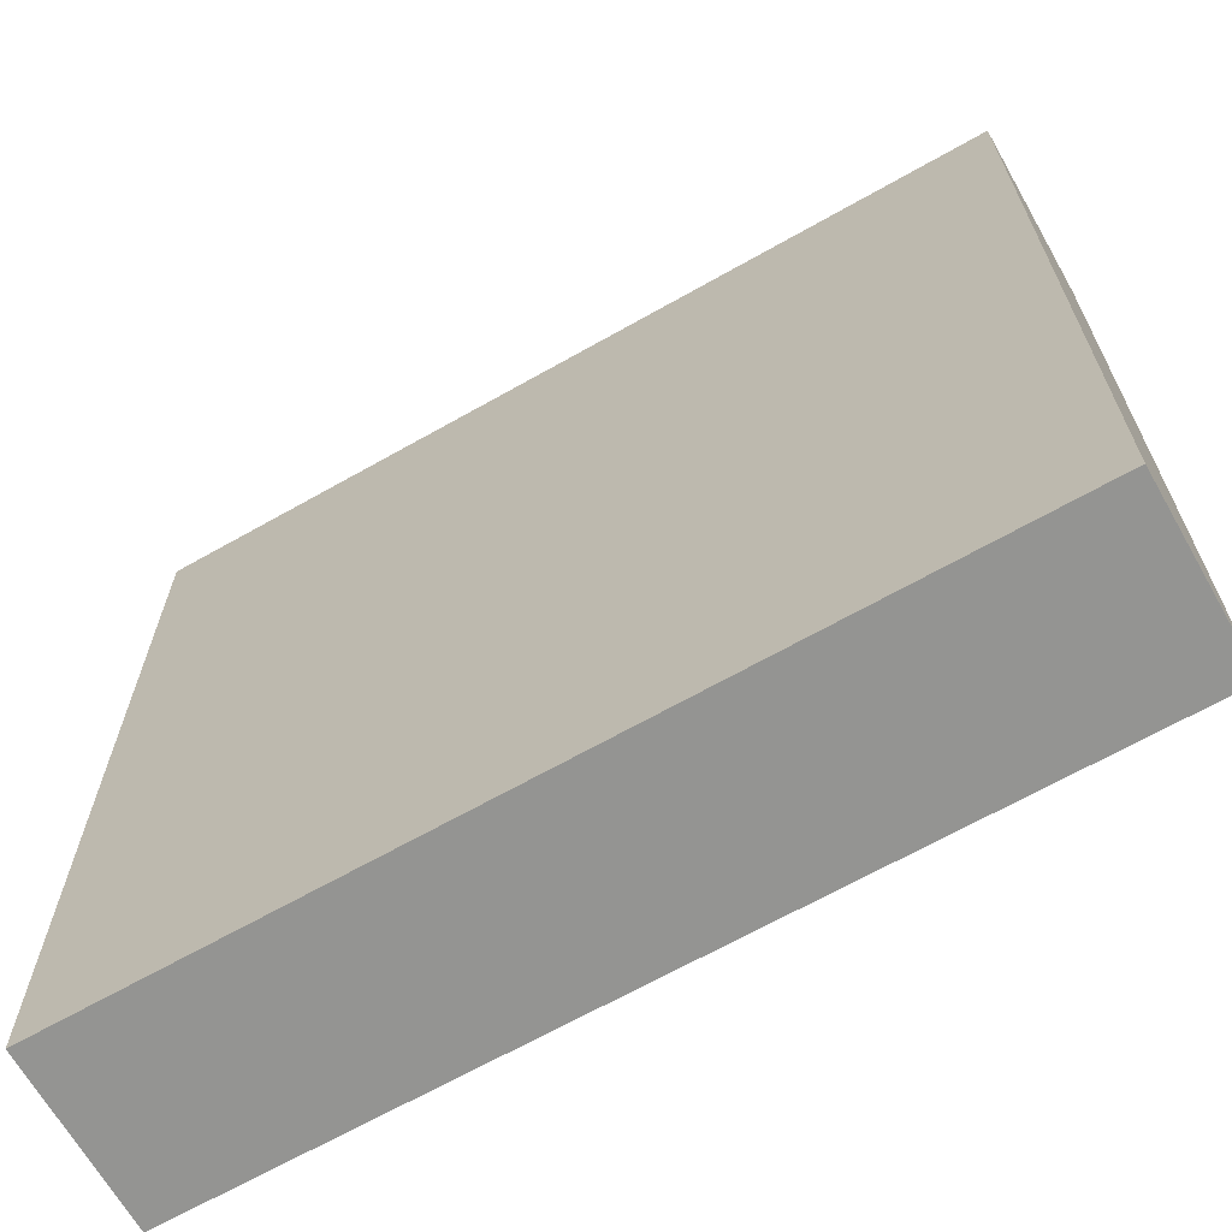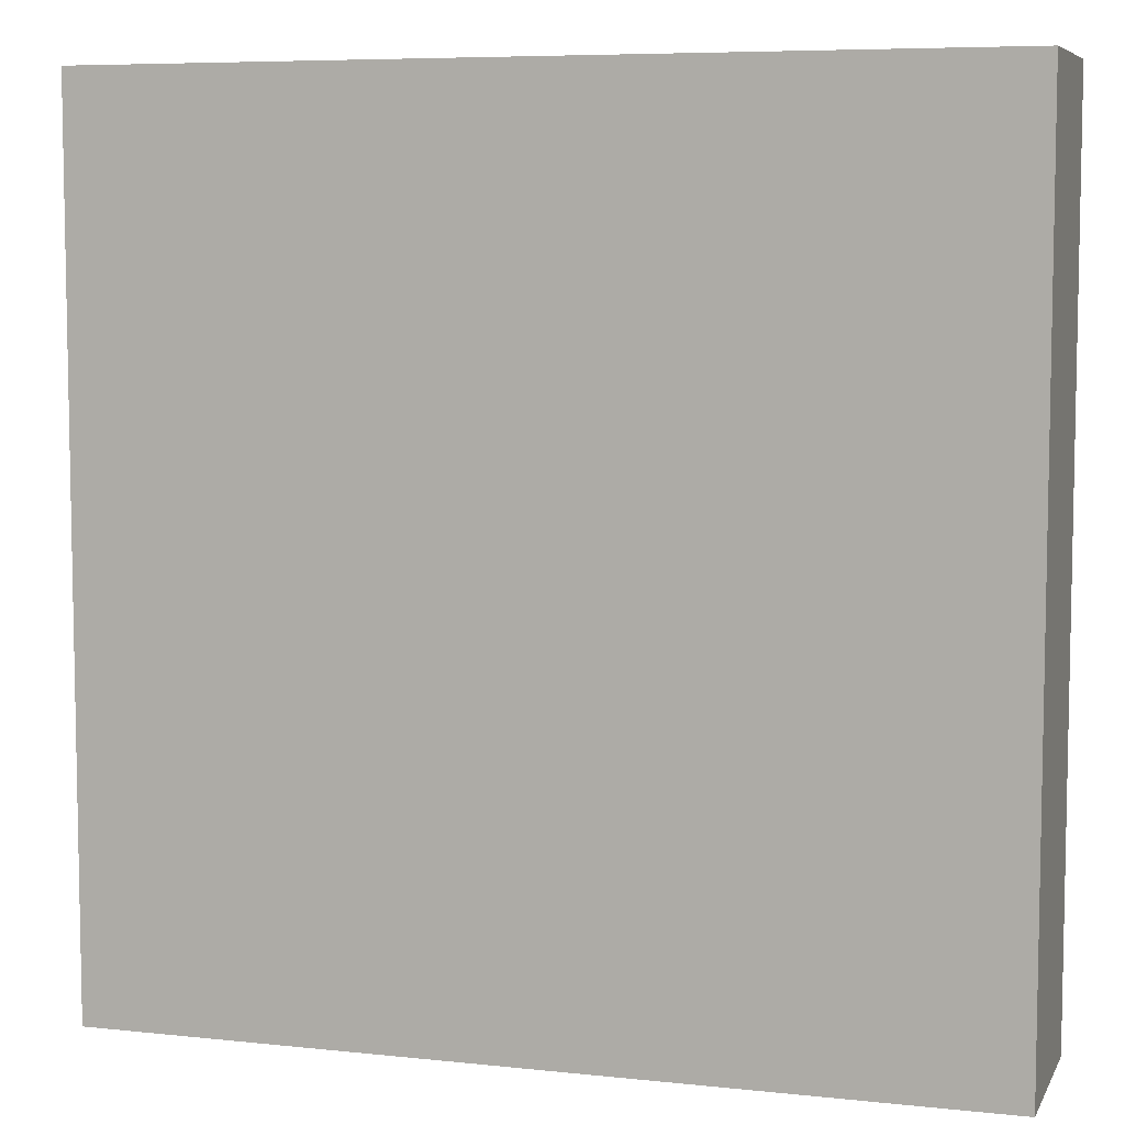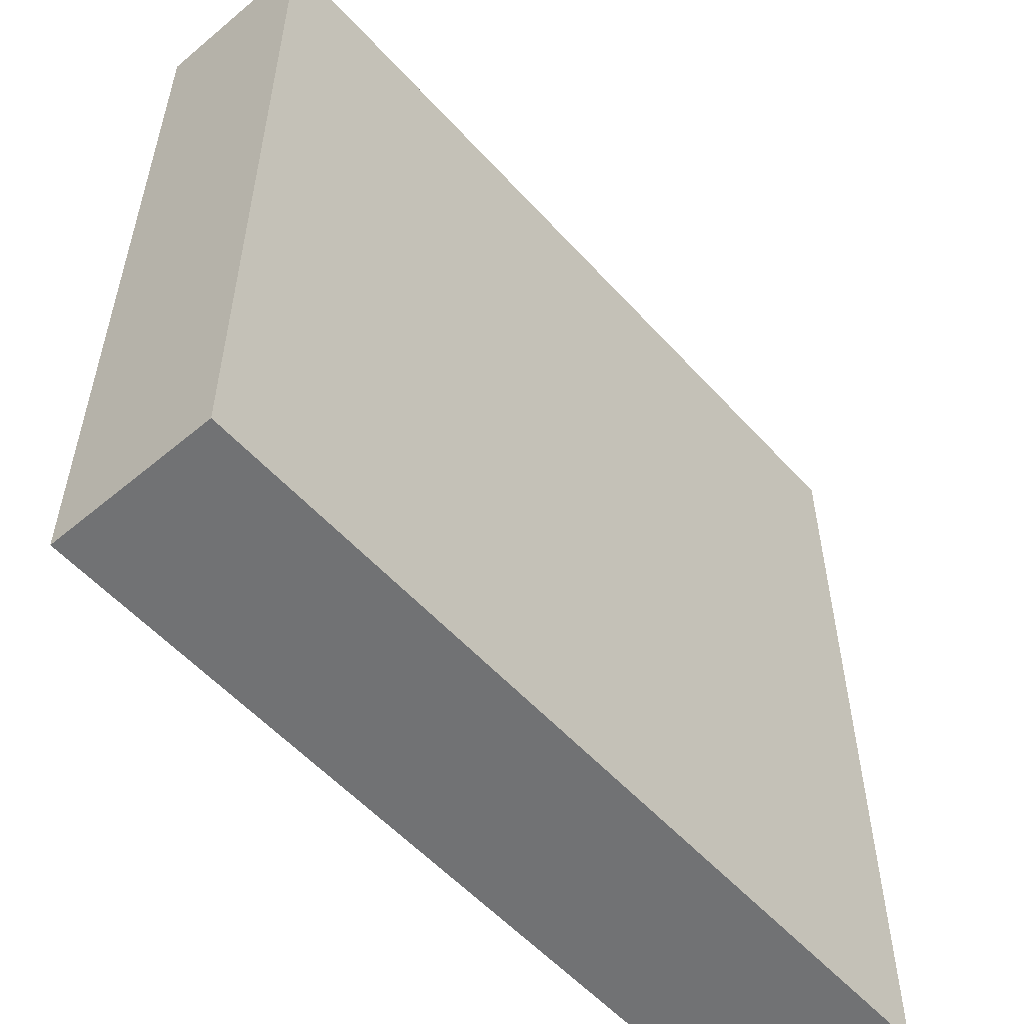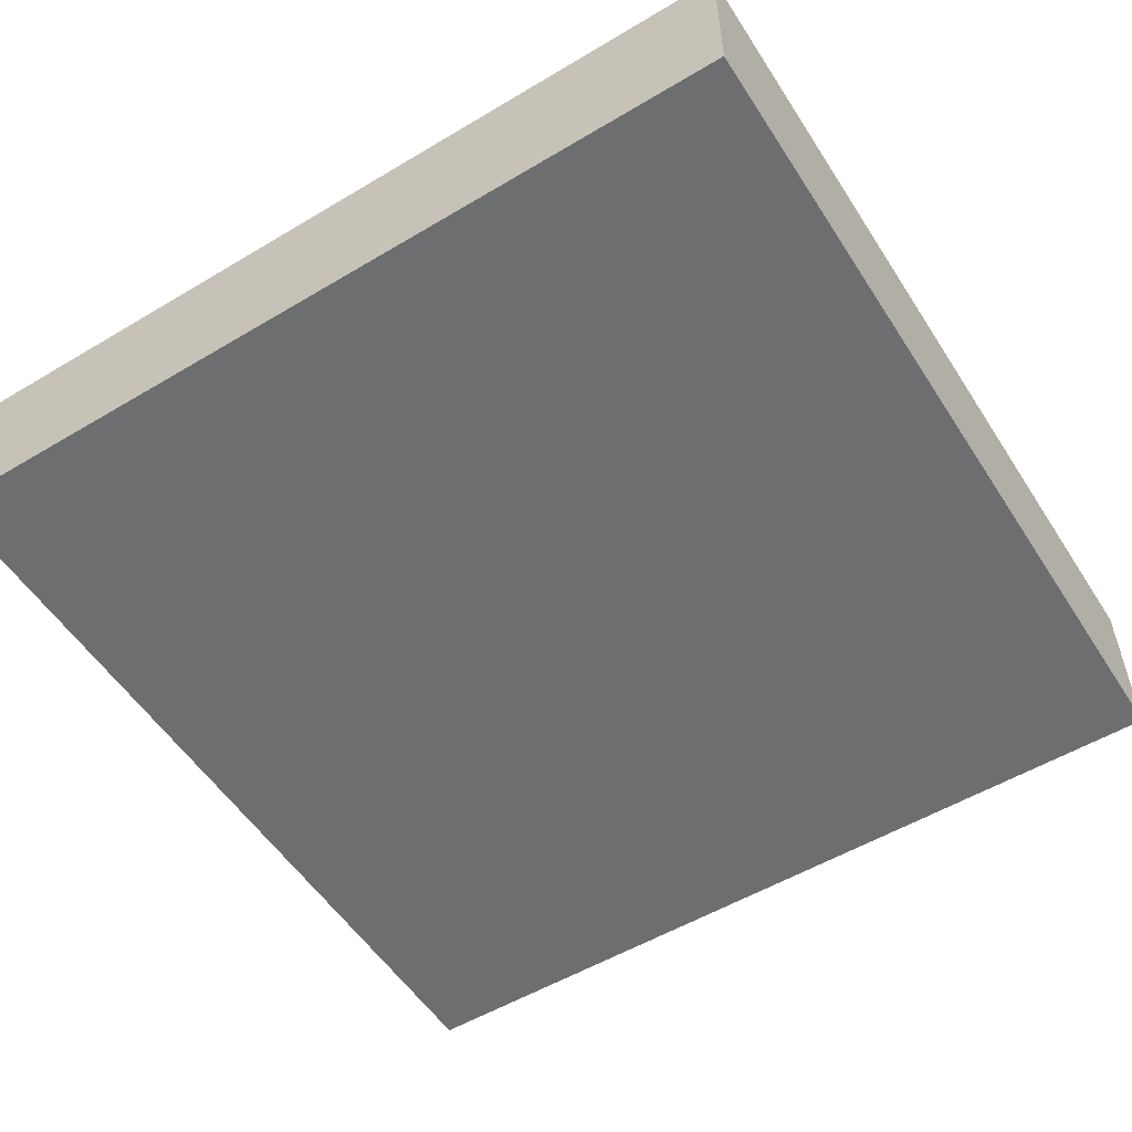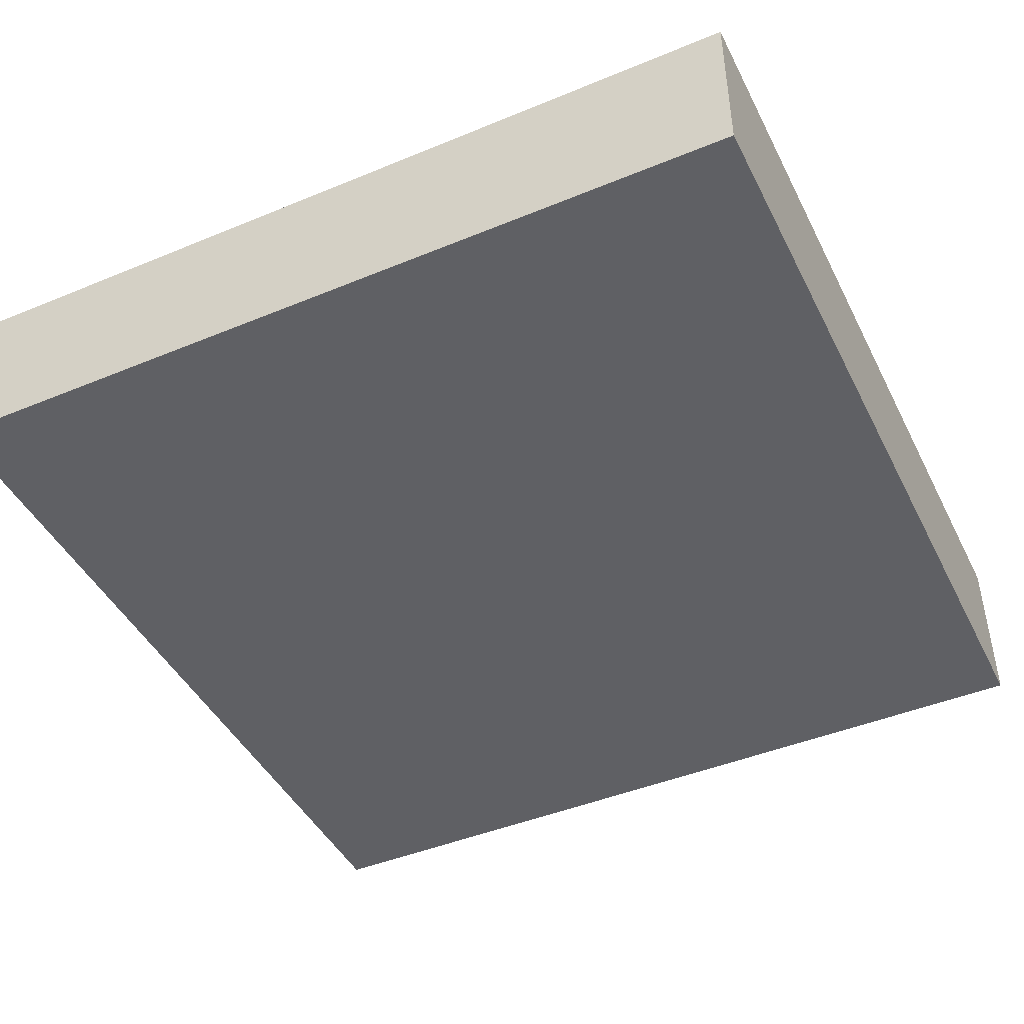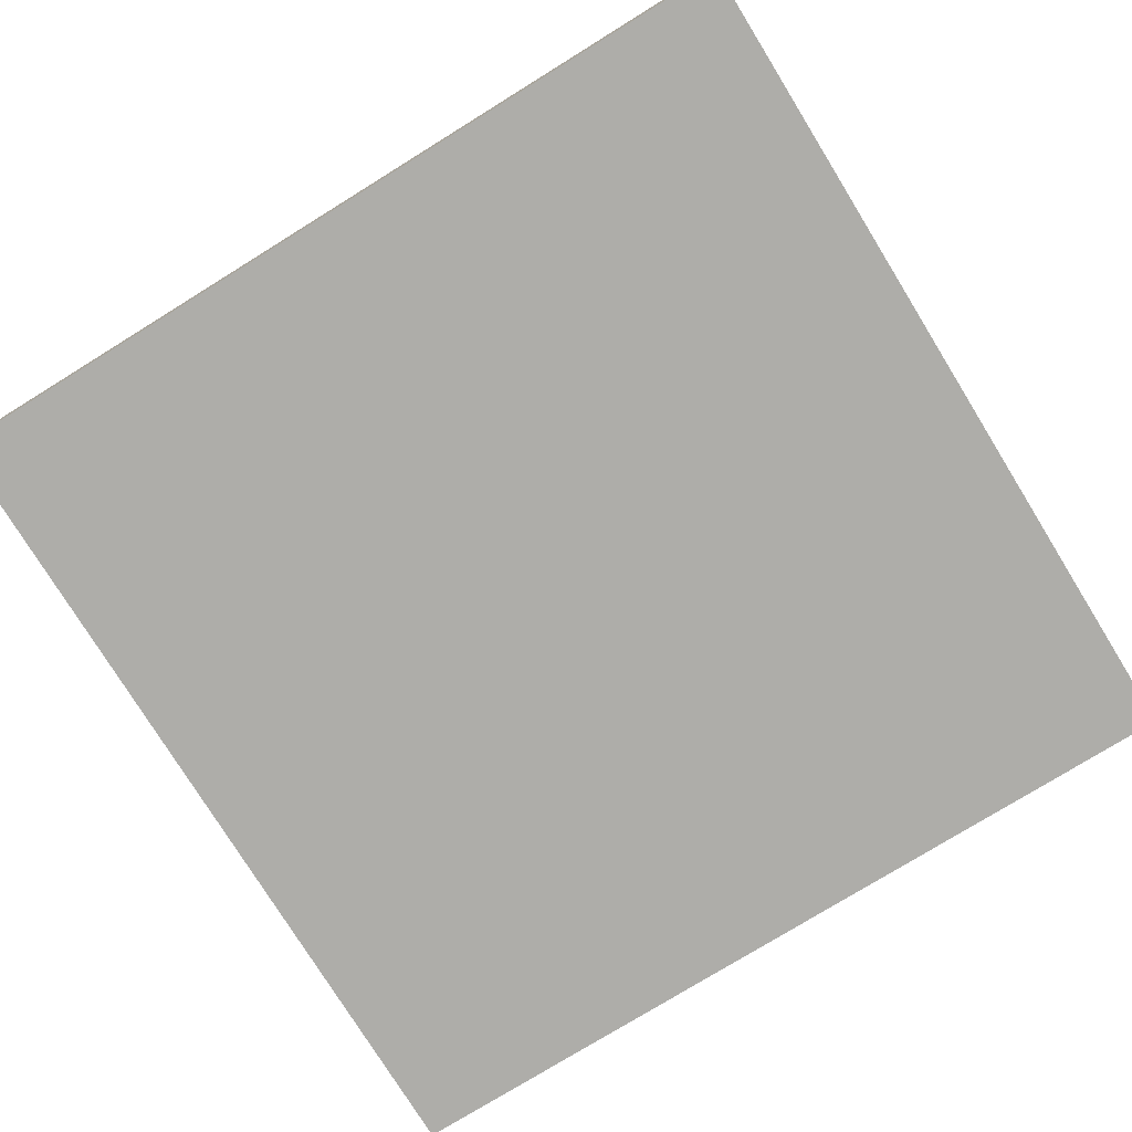
<metadata>
{"format":"obj","ext":"obj","renderer":"f3d","projection":"perspective","resolution":1024,"background":"white","views":[{"elev":-66.9,"azim":29.6,"up":"+Z"},{"elev":6.9,"azim":17.3,"up":"+Z"},{"elev":-55.4,"azim":131.3,"up":"+Z"},{"elev":-54.3,"azim":122.3,"up":"+Y"},{"elev":-44.8,"azim":25.6,"up":"+Y"},{"elev":-77.1,"azim":-58.3,"up":"+Y"}]}
</metadata>
<code>
g Block 3 (3x3)
v -0.5 0 1
v -1.5 0 1
v -0.5 0.2 1
v -1.5 0.2 1
v -1.5 0 1
v -1.5 0 0
v -1.5 0.2 1
v -1.5 0.2 0
v -1.5 0 0
v -0.5 0 0
v -1.5 0.2 0
v -0.5 0.2 0
v -0.5 0 0
v -0.5 0 1
v -0.5 0.2 0
v -0.5 0.2 1
v -0.5 0.2 1
v -1.5 0.2 1
v -0.5 0.2 0
v -1.5 0.2 0
v -0.5 0 0
v -1.5 0 0
v -0.5 0 1
v -1.5 0 1
g Block 3 (3x3)
f 3 4 2 1
f 7 8 6 5
f 11 12 10 9
f 15 16 14 13
f 19 20 18 17
f 23 24 22 21

</code>
